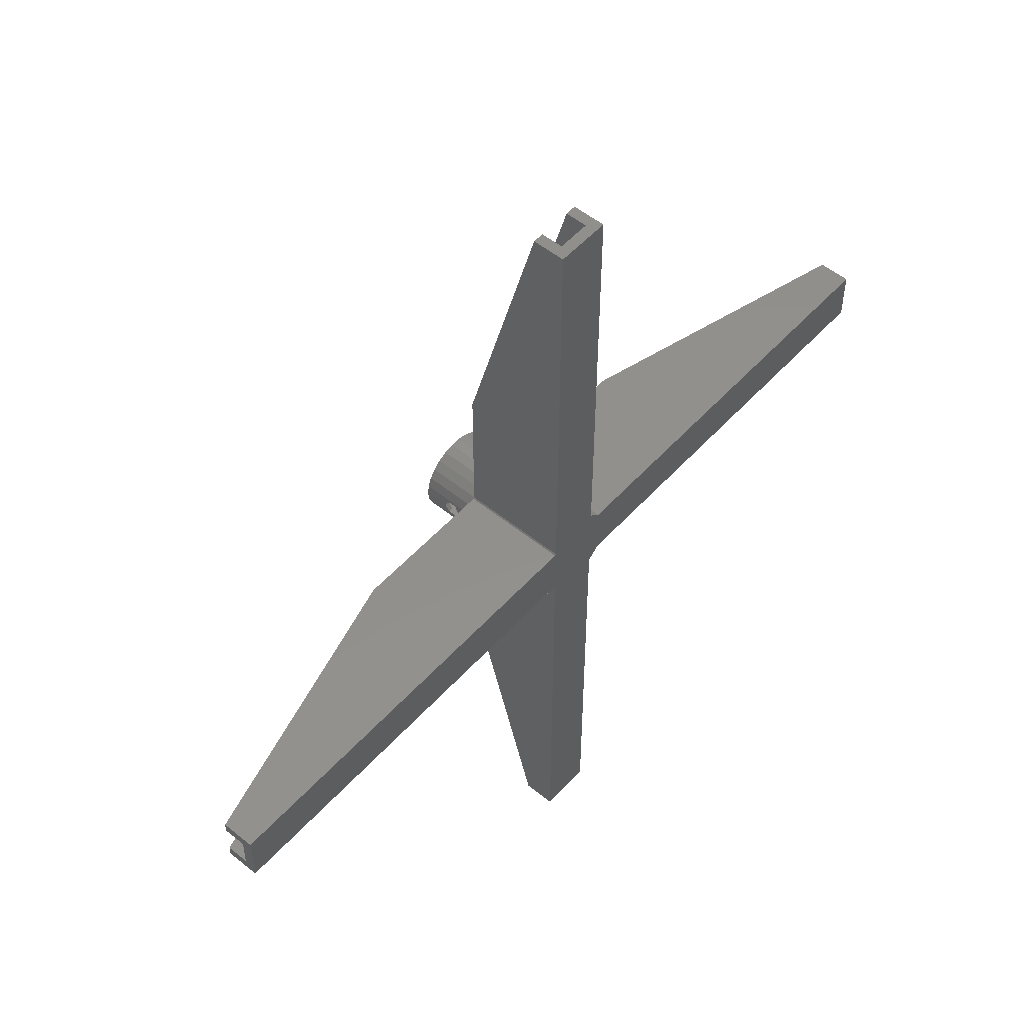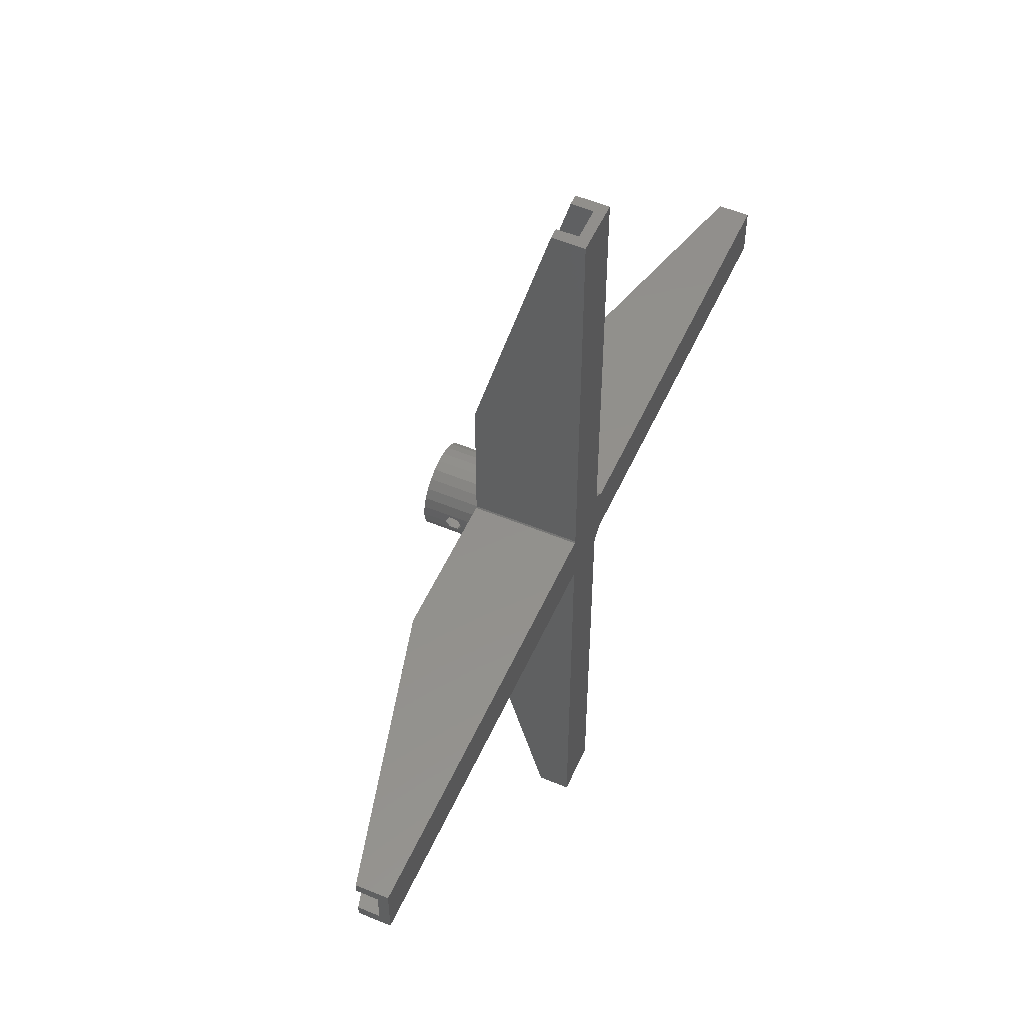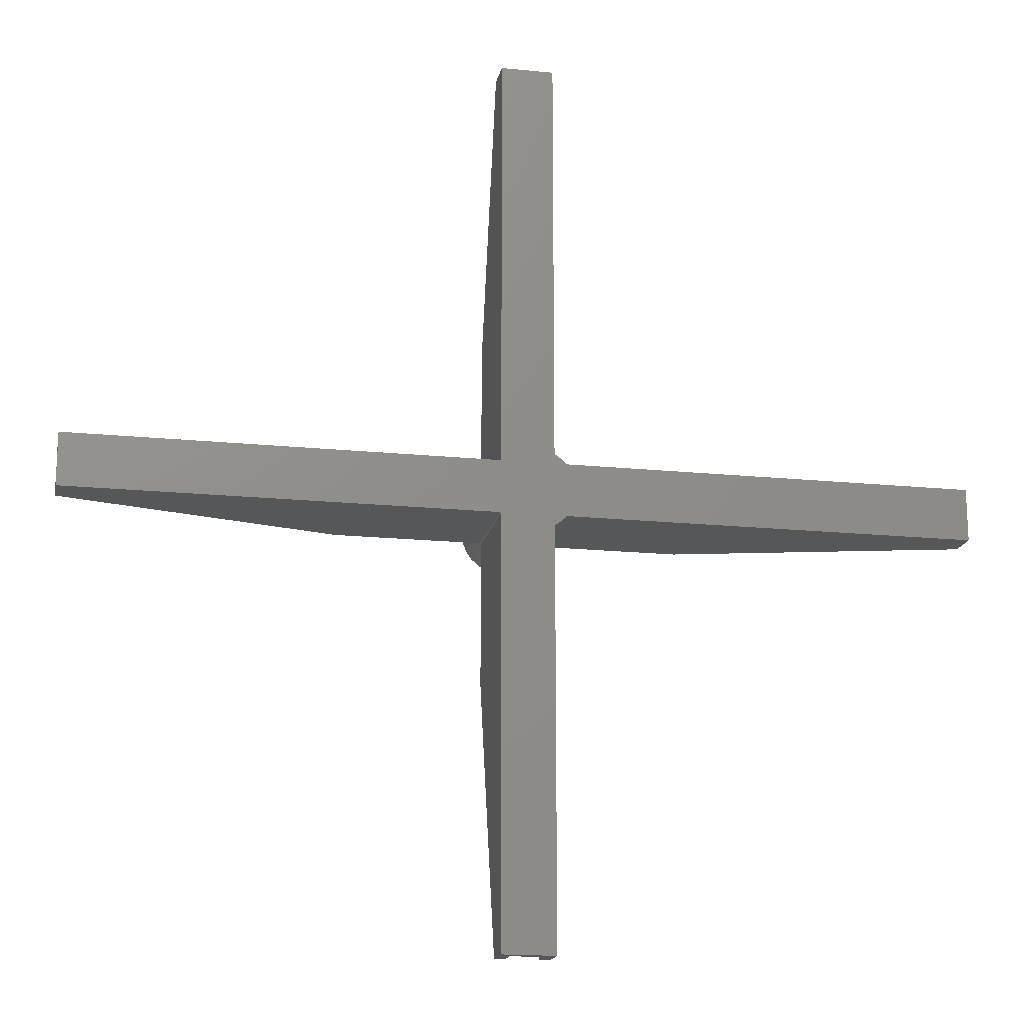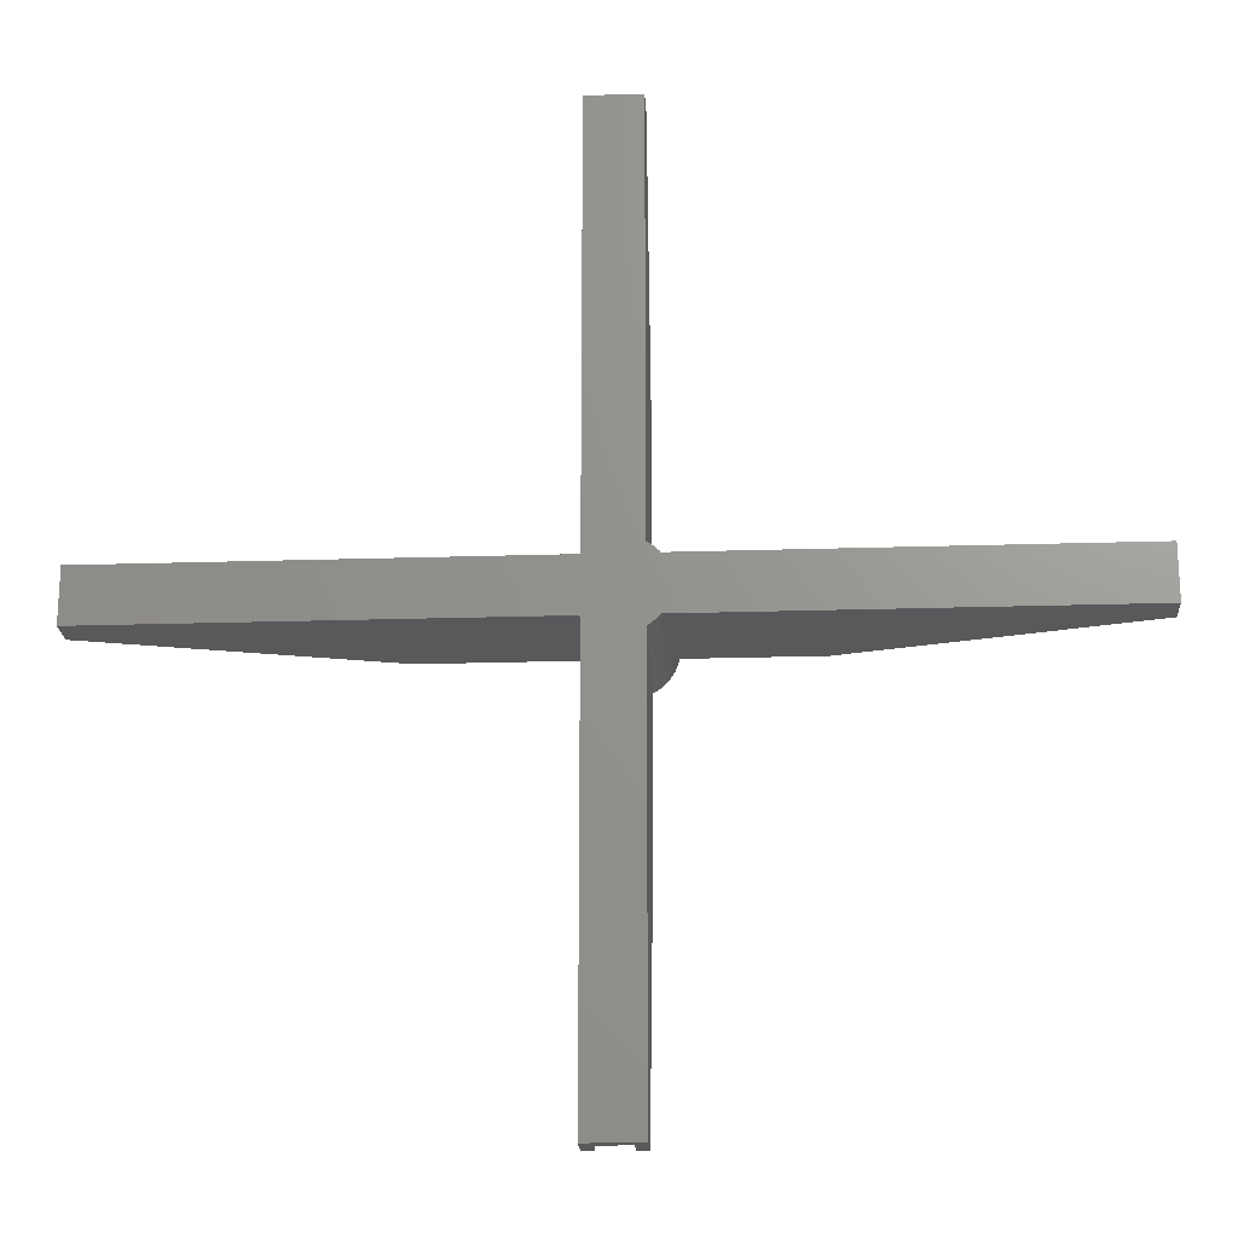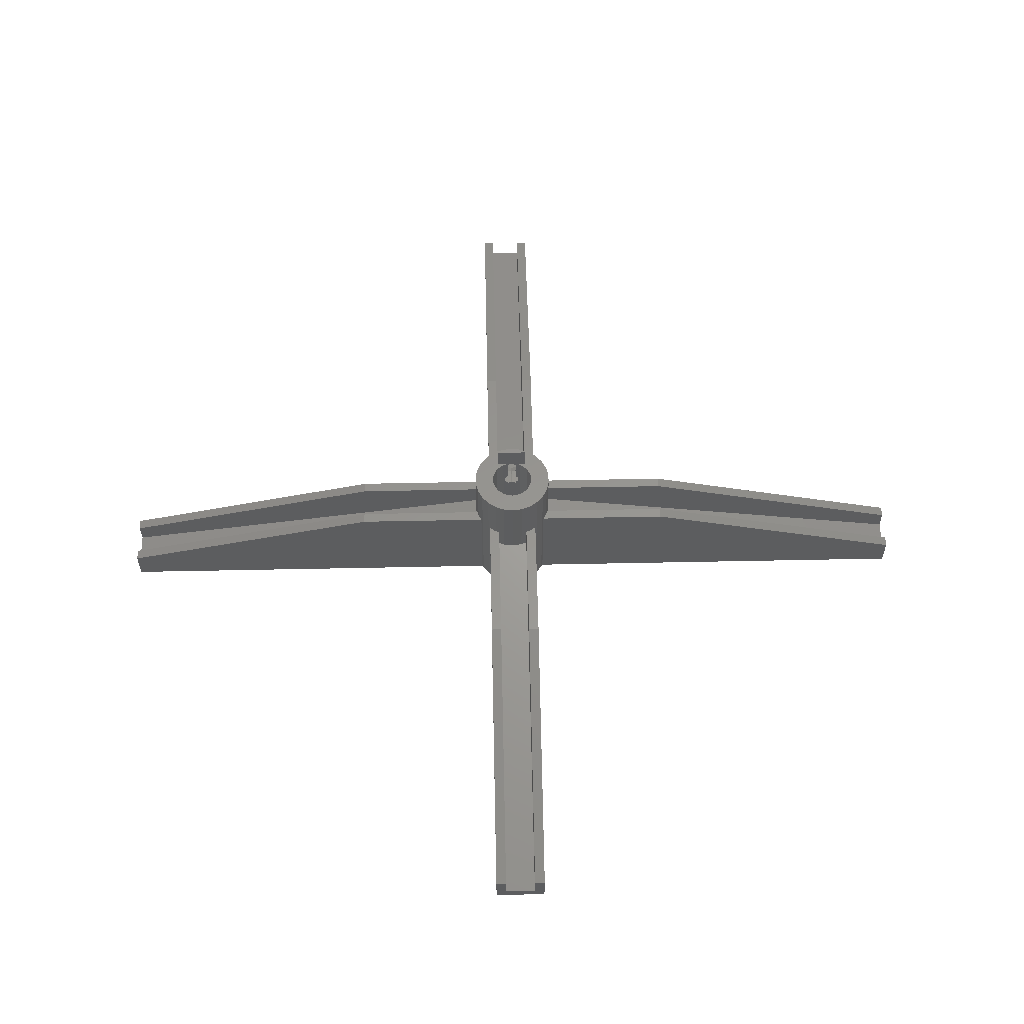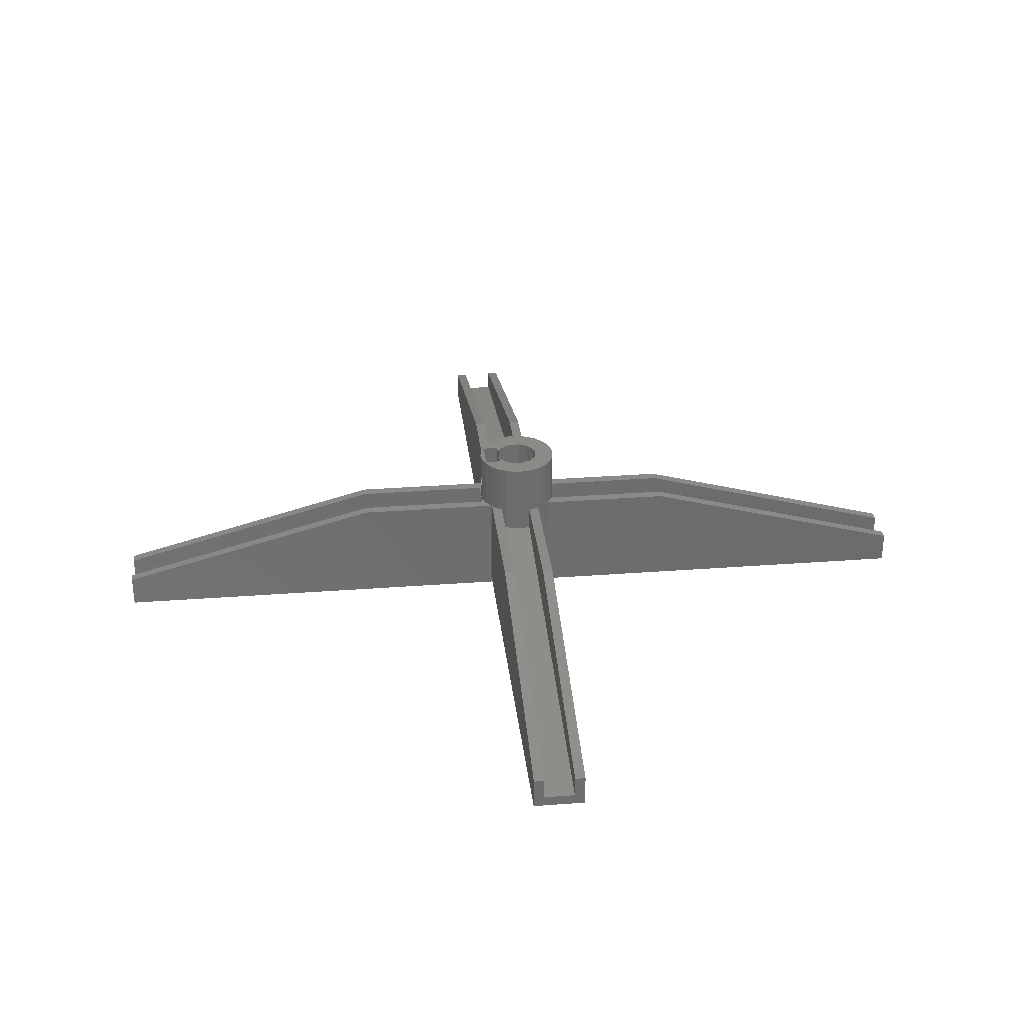
<metadata>
{"format":"stl","ext":"stl","renderer":"f3d","projection":"perspective","resolution":1024,"background":"white","views":[{"elev":53.3,"azim":130.9,"up":"+Y"},{"elev":53.7,"azim":113.9,"up":"+Y"},{"elev":-17.6,"azim":168.7,"up":"+Y"},{"elev":-20.9,"azim":-176.7,"up":"+Y"},{"elev":57.9,"azim":-91.2,"up":"+Z"},{"elev":31.2,"azim":173.8,"up":"+Z"}]}
</metadata>
<code>
# stl→obj: 215 verts, 430 faces
v -80 90 0
v -80 90 6
v -2.199 90 0
v -27.75 90 20
v -2.199 90 20
v -80 88 6
v -80 88 2
v -80 82 6
v -80 80 0
v -80 80 6
v -80 82 2
v -9.568e-15 91.87 0
v -0.5445 91.58 0
v -1.988 90.31 0
v 10 90.29 0
v 10 170 0
v 0 170 0
v 10.2 90 0
v 90 90 0
v 10.2 80 0
v 90 80 0
v -2.199 80 0
v 0 78.13 0
v 10 0 0
v 0 0 0
v 10 79.71 0
v -1.988 79.69 0
v -0.5445 78.42 0
v -3.084 88.72 20
v -3.084 88.72 30
v -1.988 90.31 30
v -27.75 88 20
v -3.356 88 20
v -3.356 88 15.51
v -3.768 86.91 15.44
v -3.356 82 15.51
v -3.768 83.09 15.44
v -4 85 15.4
v -27.75 82 20
v -3.356 82 20
v -27.75 80 20
v -2.199 80 20
v -3.084 81.28 20
v -3.084 81.28 30
v -1.988 79.69 30
v -0.5445 78.42 30
v 1.163 77.52 20
v 0 78.13 20
v 1.163 77.52 30
v 0 0 6
v 0 52.25 20
v 2 0 2
v 2 0 6
v 10 0 6
v 8 0 6
v 8 0 2
v 10 52.25 20
v 10 79.71 20
v 10.2 80 20
v 11.08 81.28 20
v 9.988 79.69 30
v 9.988 79.69 20
v 11.08 81.28 30
v 37.75 80 20
v 90 80 6
v 90 82 2
v 90 82 6
v 90 90 6
v 90 88 6
v 90 88 2
v 10.2 90 20
v 37.75 90 20
v 10 90.29 20
v 9.988 90.31 20
v 9.988 90.31 30
v 11.08 88.72 30
v 11.08 88.72 20
v 10 117.8 20
v 10 170 6
v 8 170 2
v 2 170 2
v 0 170 6
v 8 170 6
v 2 170 6
v -9.568e-15 91.87 20
v -6.399e-15 117.8 20
v -0.5445 91.58 30
v 1.163 92.48 30
v 1.163 92.48 20
v -3.768 86.91 30
v -4 85 30
v -3.768 83.09 30
v 3.036 77.06 30
v 4.964 77.06 30
v 0.2159 83.18 30
v 6.619 81.72 30
v 4.935 80.91 30
v 8.545 78.42 30
v 6.619 88.28 30
v 8 88 30
v 4.935 89.09 30
v 11 88 30
v 12 85 30
v 11.77 86.91 30
v 3.065 89.09 30
v 8.545 91.58 30
v 6.837 92.48 30
v 4.964 92.94 30
v 3.036 92.94 30
v 1.381 81.72 30
v 8 82 30
v 8 84.12 30
v 7.784 83.18 30
v 3.065 80.91 30
v 6.837 77.52 30
v 11.77 83.09 30
v 1.381 88.28 30
v 11 82 30
v 7.784 86.82 30
v 0.2159 86.82 30
v 8 85.88 30
v -0.2 85 30
v 2 77.31 20
v 3.036 77.06 15.59
v 2 77.31 15.63
v 2 52.25 20
v 8 78.13 15.78
v 6.837 77.52 15.67
v 4.964 77.06 15.59
v 8 52.25 20
v 8 78.06 20
v 8 78.13 19.6
v 8.545 78.42 20
v 7.866 78.06 20
v 11.77 83.09 20
v 11.94 82 20
v 37.75 82 20
v 11.94 84.5 20
v 11.36 82 16.69
v 11.36 82 15.87
v 12 85 15.75
v 11.77 83.09 15.79
v 11.77 86.91 15.79
v 11.36 88 15.87
v 37.75 88 20
v 11.36 88 16.69
v 11.94 88 20
v 11.77 86.91 20
v 11.94 85.5 20
v 8.545 91.58 20
v 8 91.94 20
v 7.866 91.94 20
v 8 117.8 20
v 8 91.87 19.6
v 8 91.87 15.78
v 4.964 92.94 15.59
v 6.837 92.48 15.67
v 3.036 92.94 15.59
v 2 92.69 15.63
v 2 117.8 20
v 2 92.69 20
v 11.77 86.91 19.02
v 12 85 22.4
v 11.83 86.39 23.2
v 11.83 86.39 24.8
v 12 85 25.6
v 11.77 83.09 19.02
v 11.83 83.61 24.8
v 11.83 83.61 23.2
v 1.305e-15 84.12 20
v 0.2159 83.18 2
v -0.2 85 20
v 1.305e-15 84.12 2
v 1.381 81.72 2
v 3.065 80.91 2
v 4.935 80.91 2
v 6.619 81.72 2
v 7.784 83.18 2
v 8 84.12 25.09
v 7.884 83.61 24.8
v 7.884 83.61 23.2
v 8 84.12 22.91
v 8 84.12 22.5
v 8.16 84.83 22.5
v 8.2 85 22.4
v 8.2 85 2
v 8 83.61 24.8
v 8 83.61 23.2
v 8 82 22.5
v 11 82 22.5
v 11 83.61 24.8
v 11 85 25.6
v 11 86.39 23.2
v 11 88 22.5
v 11 85.17 22.5
v 11 86.39 24.8
v 11 83.61 23.2
v 11 84.83 22.5
v 8 88 22.5
v 8 86.39 24.8
v 8 85.88 25.09
v 8 85.88 22.91
v 8 86.39 23.2
v 8 85.88 22.5
v 8.16 85.17 22.5
v 7.884 86.39 23.2
v 7.884 86.39 24.8
v 7.784 86.82 2
v 6.619 88.28 2
v 4.935 89.09 2
v 3.065 89.09 2
v 1.381 88.28 2
v 0.2159 86.82 2
v 9.157e-16 85.88 20
v 9.157e-16 85.88 2
f 1 2 3
f 3 2 4
f 3 4 5
f 6 2 7
f 8 9 10
f 11 9 8
f 1 9 7
f 1 7 2
f 7 9 11
f 1 3 9
f 12 3 13
f 3 14 13
f 9 3 15
f 16 12 17
f 15 12 16
f 3 12 15
f 9 15 18
f 18 19 9
f 20 19 21
f 22 19 20
f 23 24 25
f 23 26 24
f 22 26 27
f 28 26 23
f 22 20 26
f 27 26 28
f 9 19 22
f 29 30 5
f 5 30 31
f 5 31 14
f 5 14 3
f 5 4 32
f 29 5 32
f 33 29 32
f 6 32 4
f 2 6 4
f 34 33 32
f 7 34 6
f 6 34 32
f 35 34 11
f 11 36 37
f 38 11 37
f 38 35 11
f 34 7 11
f 39 40 8
f 8 40 36
f 8 36 11
f 10 41 39
f 8 10 39
f 10 9 22
f 41 10 42
f 42 10 22
f 43 42 44
f 27 42 22
f 45 42 27
f 44 42 45
f 45 27 28
f 46 45 28
f 46 28 23
f 47 46 48
f 48 46 23
f 49 46 47
f 25 50 23
f 23 50 51
f 23 51 48
f 52 25 24
f 52 53 50
f 54 55 24
f 55 56 24
f 50 25 52
f 56 52 24
f 54 24 26
f 57 54 58
f 58 54 26
f 59 60 61
f 61 62 58
f 20 61 58
f 26 20 58
f 20 59 61
f 60 63 61
f 59 20 21
f 64 59 65
f 65 59 21
f 66 21 19
f 66 67 65
f 68 69 19
f 69 70 19
f 65 21 66
f 70 66 19
f 18 71 19
f 19 71 72
f 19 72 68
f 73 74 75
f 71 73 76
f 76 73 75
f 18 73 71
f 77 71 76
f 15 73 18
f 73 15 16
f 78 73 79
f 79 73 16
f 80 16 81
f 17 82 81
f 17 81 16
f 16 80 83
f 16 83 79
f 81 82 84
f 12 85 17
f 17 85 86
f 17 86 82
f 13 87 12
f 85 87 88
f 12 87 85
f 85 88 89
f 14 31 13
f 13 31 87
f 90 91 92
f 45 90 44
f 44 90 92
f 46 90 45
f 49 90 46
f 93 90 49
f 94 90 93
f 95 90 94
f 96 97 98
f 99 100 76
f 101 99 75
f 102 103 104
f 105 75 106
f 107 90 106
f 108 90 107
f 109 90 108
f 88 90 109
f 87 90 88
f 31 90 87
f 30 90 31
f 110 95 94
f 111 112 113
f 114 110 115
f 102 116 103
f 105 90 117
f 106 90 105
f 75 99 76
f 105 101 75
f 76 102 104
f 76 100 102
f 116 118 63
f 119 100 99
f 63 111 61
f 120 117 90
f 118 111 63
f 96 98 61
f 121 100 119
f 111 96 61
f 102 118 116
f 98 97 115
f 113 96 111
f 97 114 115
f 115 110 94
f 95 122 90
f 122 120 90
f 35 90 34
f 33 90 30
f 34 90 33
f 33 30 29
f 38 91 35
f 35 91 90
f 38 37 91
f 91 37 92
f 37 36 92
f 92 36 40
f 92 40 43
f 92 43 44
f 40 39 41
f 43 40 41
f 42 43 41
f 49 47 123
f 124 49 123
f 125 124 123
f 124 93 49
f 48 51 126
f 47 48 126
f 123 47 126
f 53 126 51
f 50 53 51
f 125 123 126
f 52 125 53
f 53 125 126
f 124 125 56
f 56 127 128
f 129 56 128
f 129 124 56
f 125 52 56
f 130 131 55
f 55 131 132
f 55 132 127
f 55 127 56
f 54 57 130
f 55 54 130
f 133 134 131
f 130 133 131
f 130 57 133
f 57 62 133
f 57 58 62
f 98 133 62
f 61 98 62
f 63 60 135
f 116 63 135
f 60 59 64
f 136 60 137
f 137 60 64
f 135 60 136
f 138 135 136
f 65 67 137
f 64 65 137
f 136 137 139
f 139 137 67
f 139 67 66
f 139 66 140
f 66 141 142
f 143 141 66
f 140 66 142
f 66 70 143
f 70 144 143
f 70 69 145
f 146 70 147
f 147 70 145
f 144 70 146
f 69 68 72
f 145 69 72
f 72 71 77
f 147 72 77
f 147 145 72
f 148 147 77
f 149 147 148
f 74 78 150
f 151 152 150
f 78 151 150
f 73 78 74
f 153 151 78
f 148 77 76
f 104 148 76
f 150 106 74
f 74 106 75
f 78 79 83
f 153 78 83
f 151 153 154
f 154 153 83
f 154 83 80
f 154 80 155
f 80 156 157
f 158 156 80
f 155 80 157
f 80 81 158
f 81 159 158
f 81 84 160
f 159 81 161
f 161 81 160
f 160 84 82
f 86 160 82
f 86 85 89
f 161 86 89
f 161 160 86
f 89 88 161
f 161 88 109
f 161 109 158
f 161 158 159
f 158 109 156
f 156 109 108
f 156 108 157
f 157 108 107
f 157 107 155
f 152 107 106
f 155 107 152
f 155 152 154
f 152 106 150
f 141 143 162
f 163 141 149
f 149 141 162
f 164 149 148
f 164 163 149
f 104 165 148
f 165 164 148
f 166 104 103
f 166 165 104
f 167 142 141
f 138 167 141
f 103 168 166
f 116 168 103
f 116 135 168
f 163 138 141
f 135 169 168
f 135 163 169
f 135 138 163
f 115 128 127
f 134 115 127
f 132 134 127
f 98 115 133
f 134 133 115
f 94 129 128
f 115 94 128
f 93 124 129
f 94 93 129
f 170 95 171
f 170 172 122
f 122 95 170
f 173 170 171
f 95 110 174
f 171 95 174
f 114 175 110
f 110 175 174
f 97 176 114
f 114 176 175
f 96 177 97
f 97 177 176
f 113 178 96
f 96 178 177
f 112 179 113
f 113 179 180
f 113 180 181
f 181 182 183
f 184 185 183
f 183 185 186
f 183 186 181
f 181 186 178
f 181 178 113
f 187 111 188
f 183 182 188
f 189 183 188
f 179 112 187
f 112 111 187
f 111 189 188
f 118 190 111
f 111 190 189
f 191 118 192
f 193 194 195
f 102 194 196
f 102 196 118
f 118 191 197
f 197 198 190
f 197 190 118
f 196 194 193
f 192 118 196
f 194 102 100
f 199 194 100
f 199 100 121
f 200 199 121
f 201 200 121
f 202 199 203
f 204 199 202
f 200 203 199
f 185 205 186
f 186 205 204
f 204 202 206
f 204 206 186
f 207 201 121
f 207 121 119
f 207 119 206
f 206 119 208
f 206 208 186
f 119 99 208
f 208 99 209
f 209 99 101
f 210 209 101
f 210 101 105
f 211 210 105
f 211 105 117
f 212 211 117
f 212 117 120
f 213 212 120
f 214 215 213
f 122 214 120
f 120 214 213
f 172 214 122
f 132 131 134
f 167 138 136
f 139 167 136
f 139 140 142
f 167 139 142
f 143 144 146
f 162 143 146
f 147 149 162
f 146 147 162
f 151 154 152
f 198 197 169
f 185 198 163
f 163 198 169
f 184 198 185
f 195 163 164
f 195 205 185
f 185 163 195
f 193 195 164
f 164 165 196
f 193 164 196
f 165 166 196
f 196 166 192
f 166 168 192
f 192 168 191
f 168 169 191
f 191 169 197
f 214 172 170
f 173 215 214
f 170 173 214
f 173 171 174
f 176 173 175
f 175 173 174
f 177 173 176
f 178 173 177
f 186 173 178
f 208 173 186
f 209 173 208
f 210 173 209
f 211 173 210
f 212 173 211
f 213 173 212
f 215 173 213
f 190 198 184
f 189 190 183
f 183 190 184
f 188 182 181
f 187 188 180
f 180 188 181
f 179 187 180
f 205 195 194
f 204 205 199
f 199 205 194
f 202 203 206
f 203 200 207
f 206 203 207
f 200 201 207

</code>
